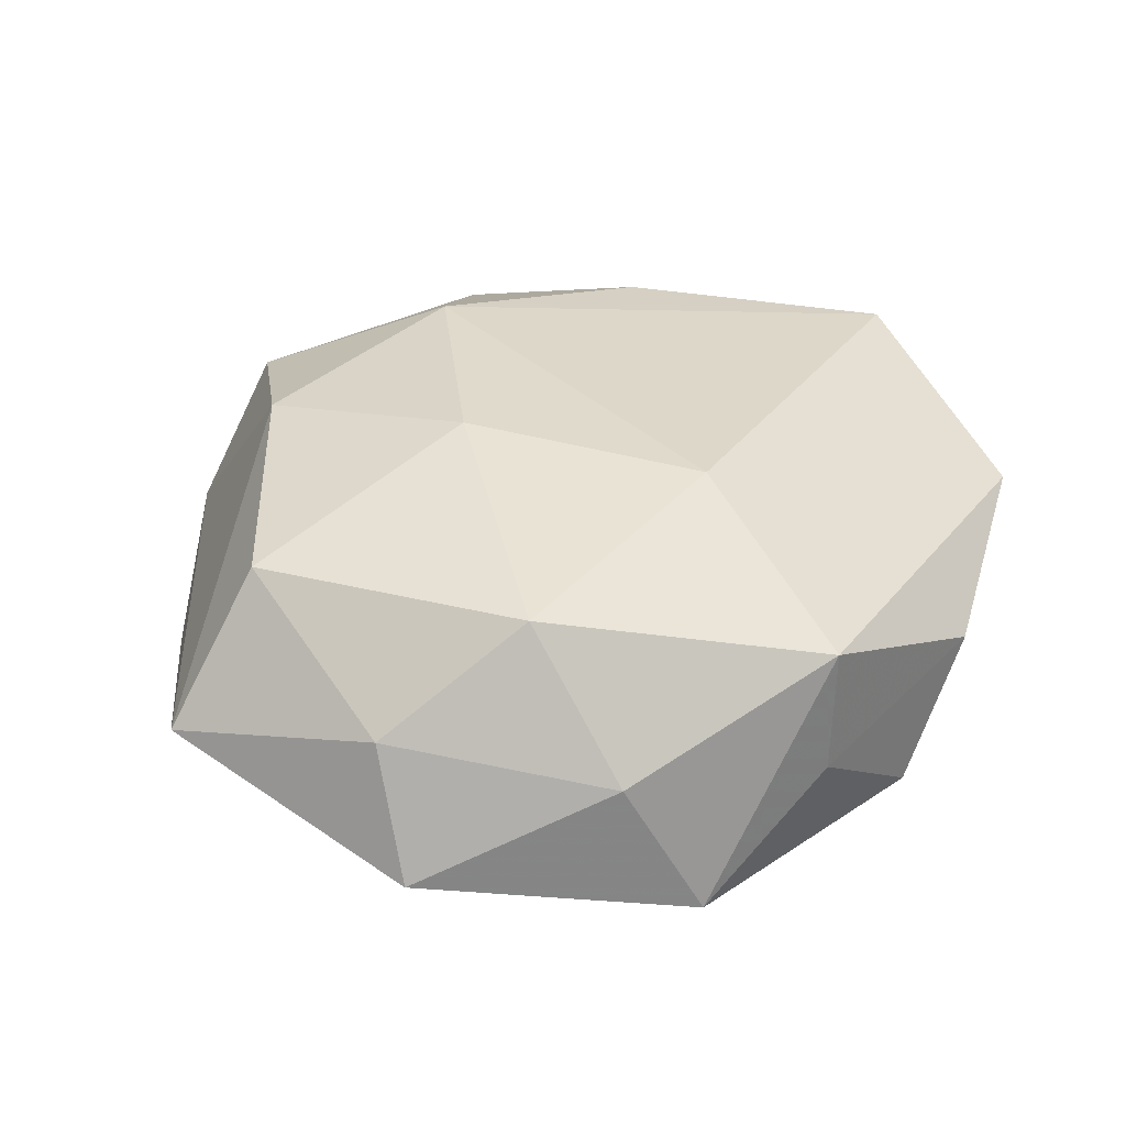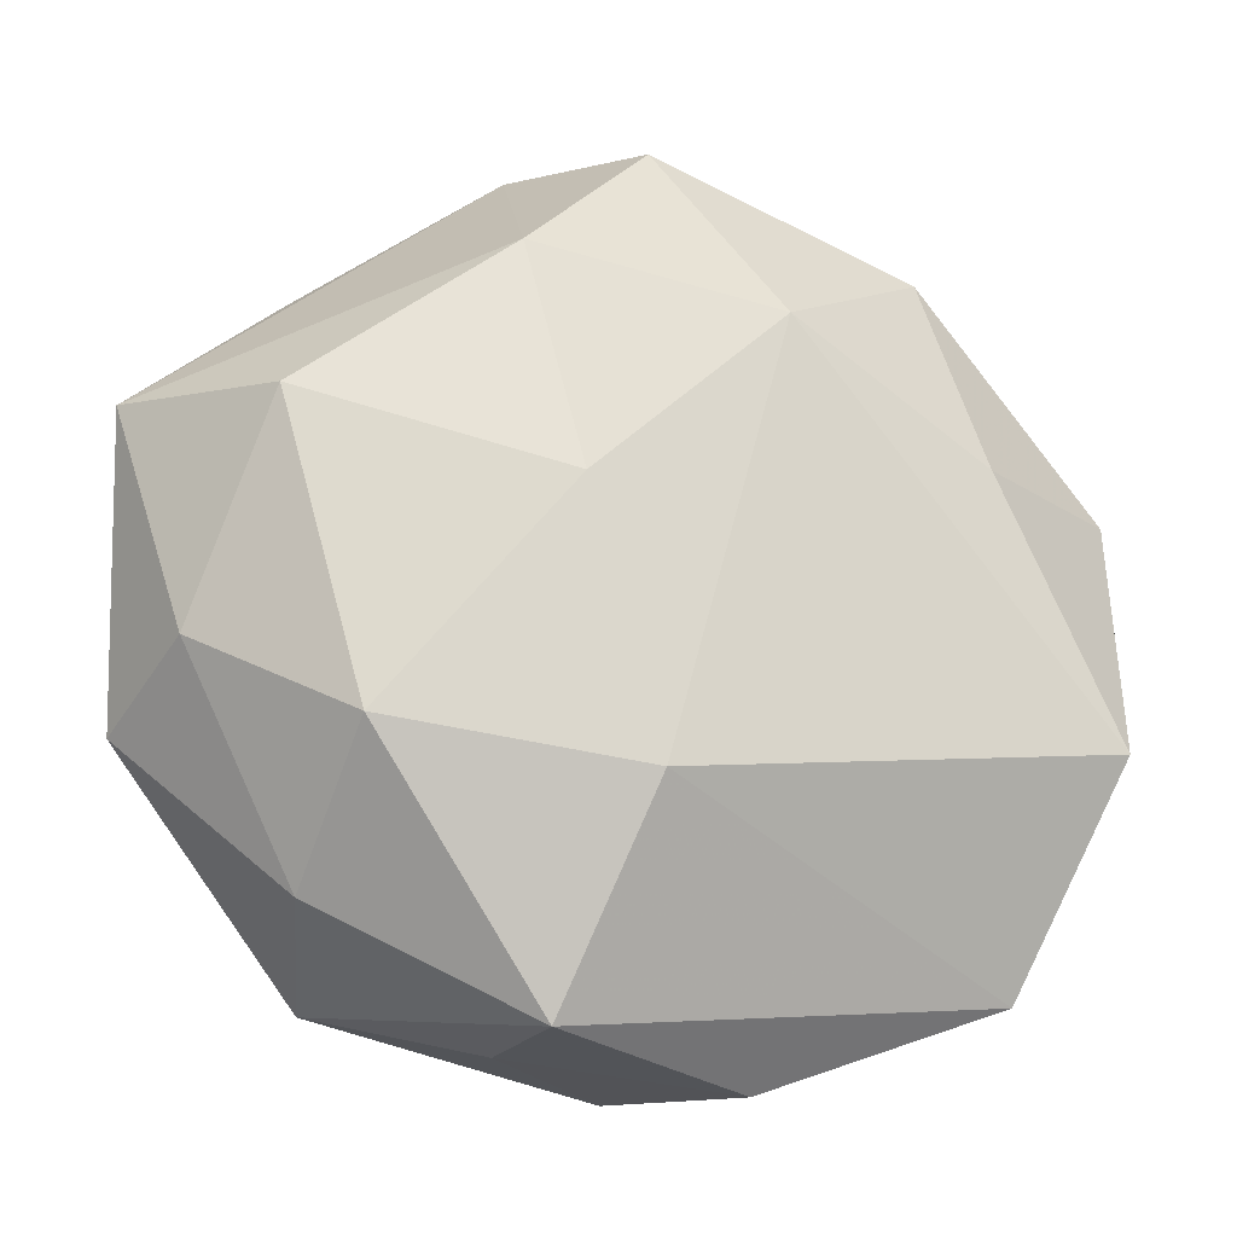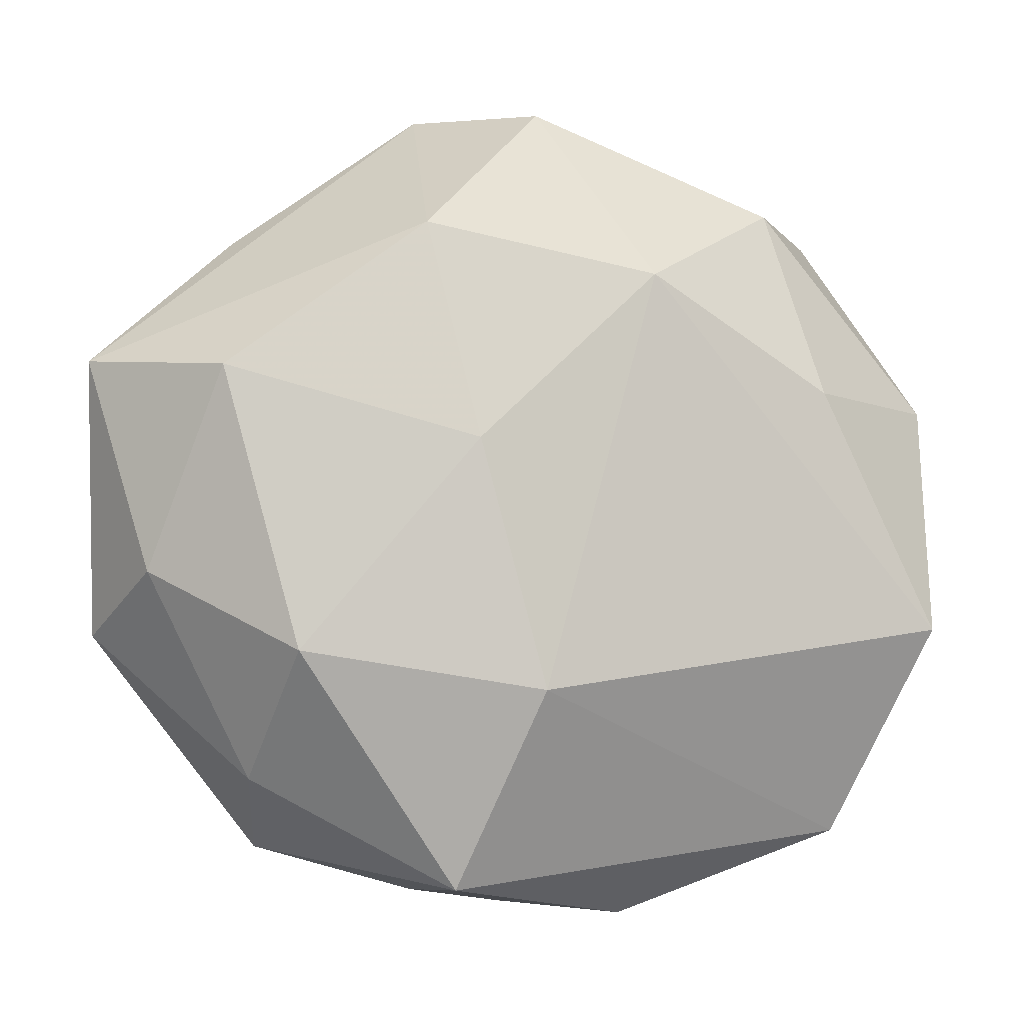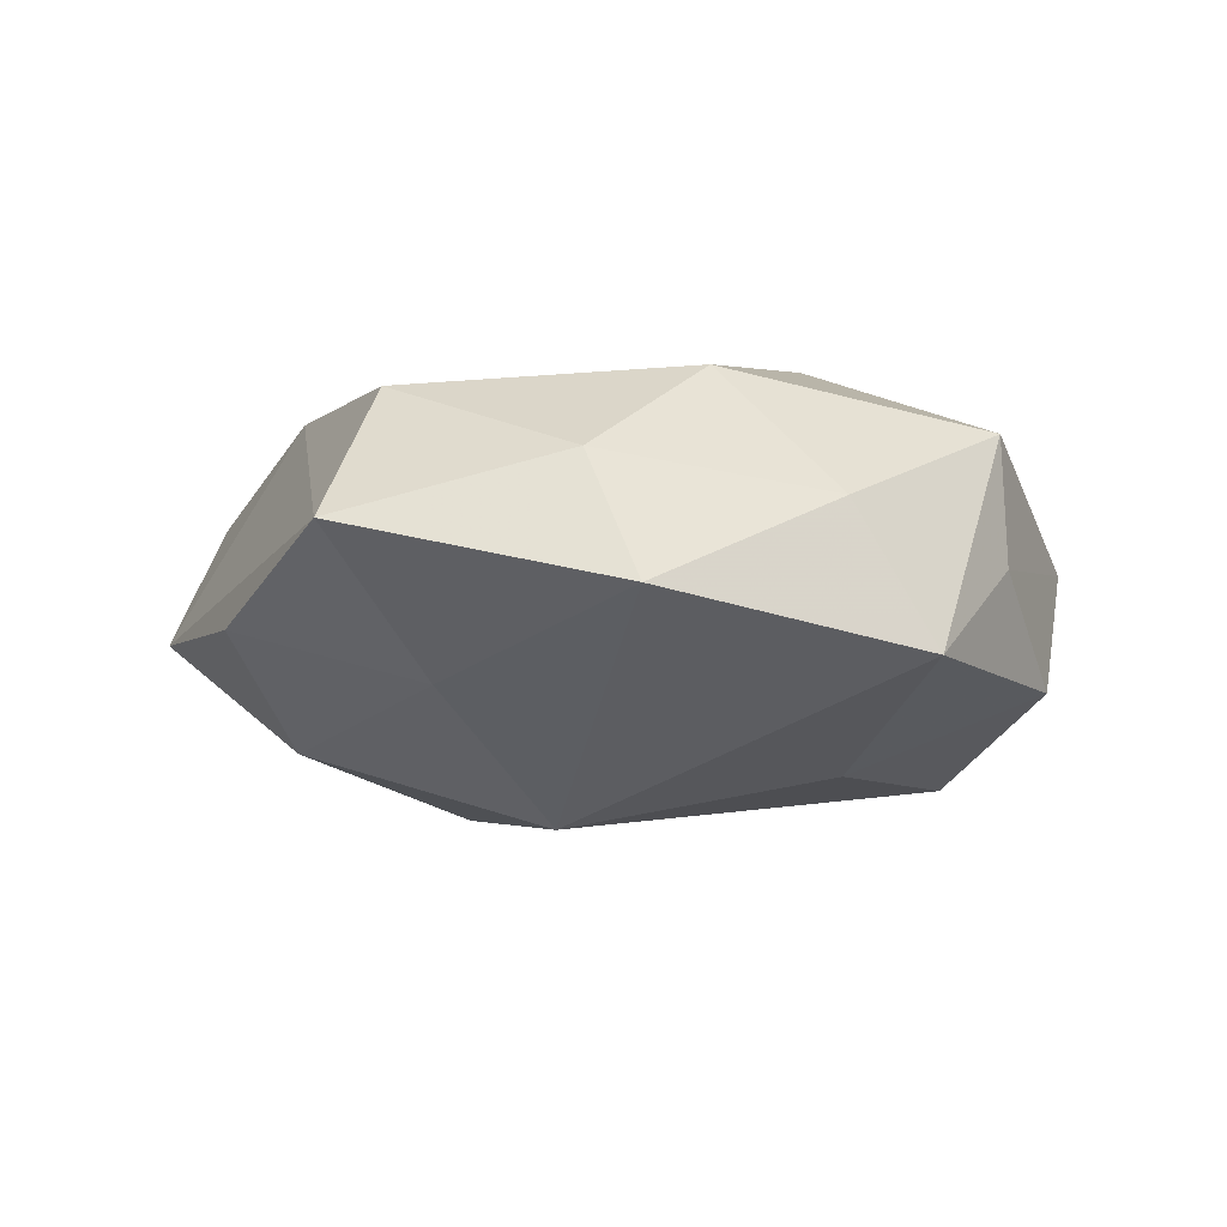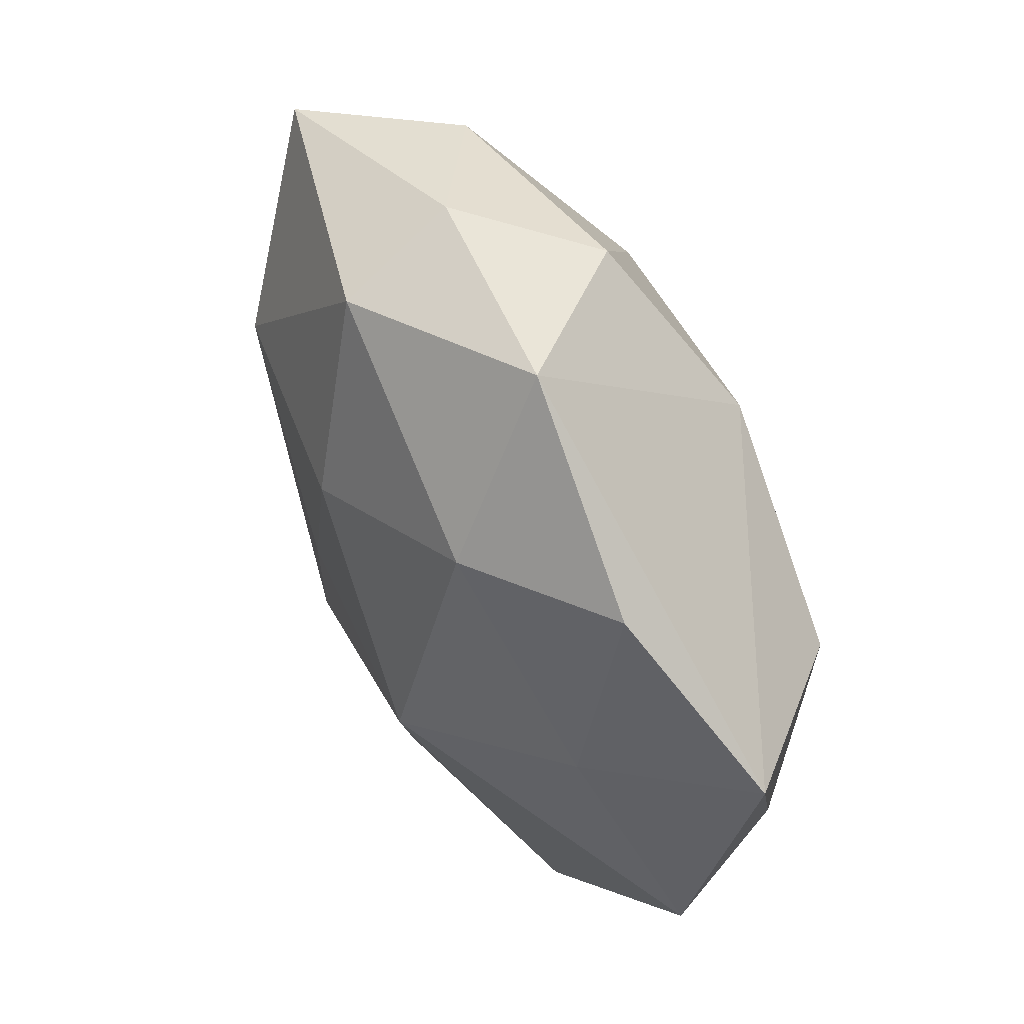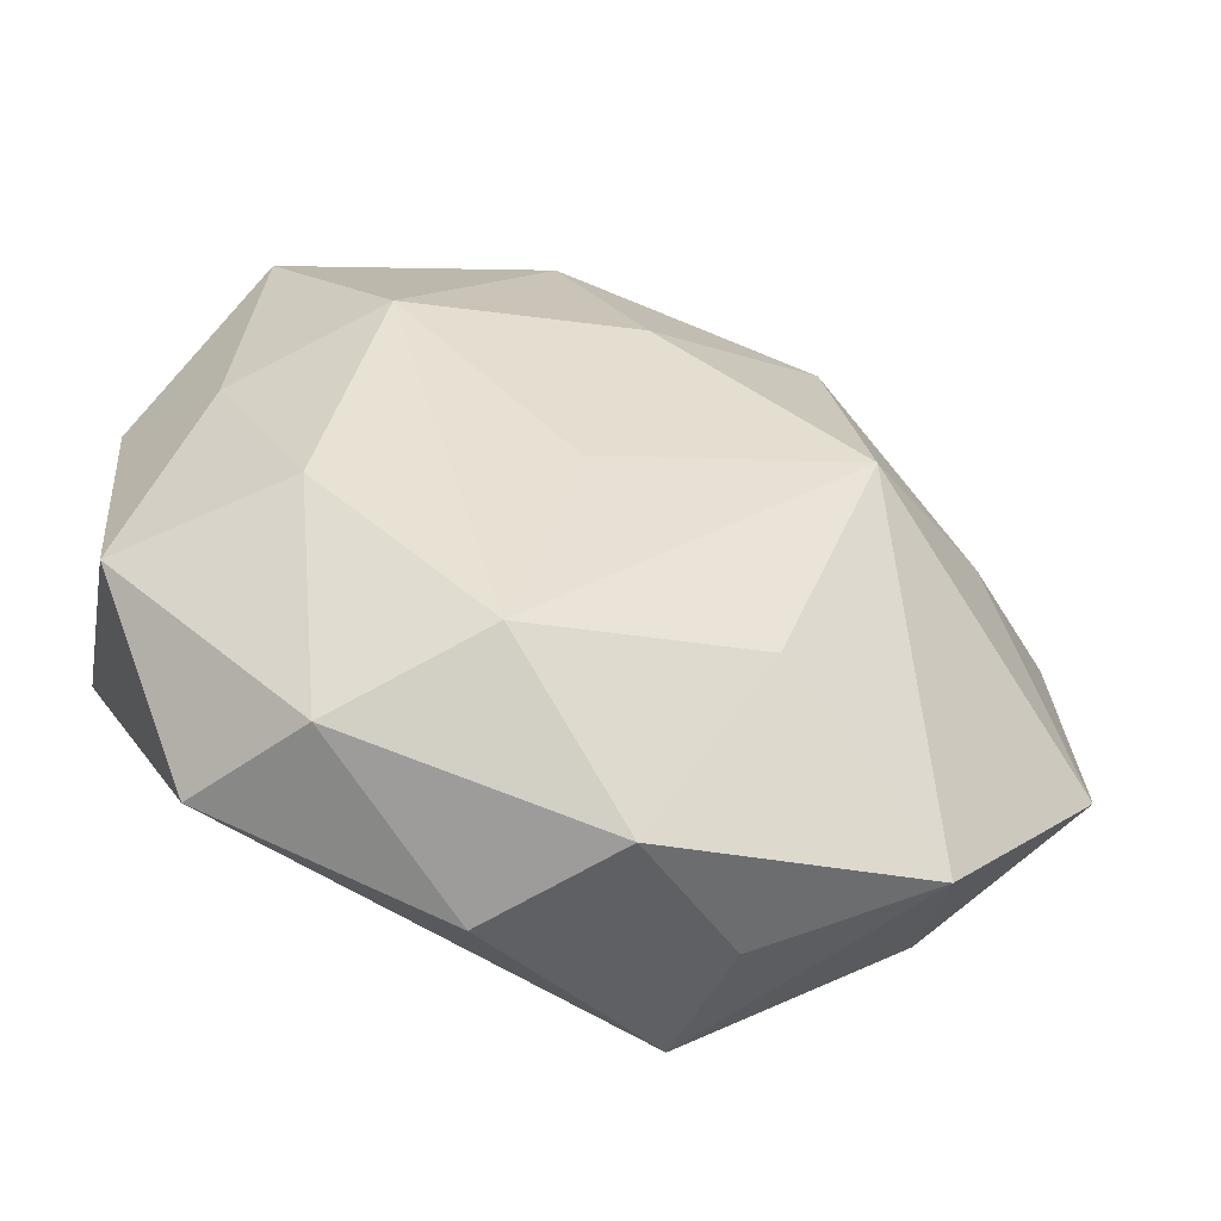
<metadata>
{"format":"obj","ext":"obj","renderer":"f3d","projection":"perspective","resolution":1024,"background":"white","views":[{"elev":38.4,"azim":-53.9,"up":"+Z"},{"elev":-17.8,"azim":-17.9,"up":"+Y"},{"elev":-5.3,"azim":-16.8,"up":"+Y"},{"elev":-8.6,"azim":-75.6,"up":"+Z"},{"elev":59.8,"azim":-119.1,"up":"+Y"},{"elev":-53.6,"azim":159.6,"up":"+Y"}]}
</metadata>
<code>
v -0.04922 0.01597 0.0013
v -0.01871 0.002451 -0.02421
v 0.02579 0.03479 0.008745
v 0.009495 0.03801 -0.01373
v 0.00873 0.02537 0.01925
v -0.03722 0.01413 0.01579
v 0.00256 0.01775 -0.0216
v -0.04755 -0.01315 -0.005349
v 0.03977 0.006625 -0.008046
v -0.004584 -0.01926 0.02278
v 0.03449 -0.03461 0.005637
v 0.009816 -0.04347 0.003102
v 0.04666 0.01348 0.004692
v 0.008797 -0.005979 -0.02078
v -0.01325 -0.04067 0.0001747
v 0.04325 -0.01214 0.0145
v 0.03006 0.01387 0.01537
v -0.01152 0.006704 0.02216
v -0.04355 -0.006866 0.007692
v 0.01205 0.04244 -0.0009424
v 0.03691 0.03456 -0.006189
v -0.0287 -0.03625 -0.0099
v -0.03257 0.03114 -0.005764
v -3.69e-05 -0.04286 -0.01024
v -0.009921 -0.0239 -0.01892
v -0.01612 0.02989 0.01754
v -0.03207 -0.02849 0.004435
v -0.001701 0.04421 0.009783
v -0.03519 0.009536 -0.01195
v 0.02674 0.01481 -0.01794
v 0.02703 -0.03592 -0.007517
v -0.01786 0.0292 -0.0162
v -0.01179 -0.04003 0.01373
v -0.02951 -0.01528 0.01787
v 0.04625 -0.01546 -0.002002
v -0.01211 0.04595 -0.004037
v 0.01459 -0.03015 -0.0185
v 0.03209 -0.01271 -0.01501
f 11 35 16
f 16 5 10
f 10 11 16
f 33 11 10
f 24 22 25
f 25 22 2
f 27 22 33
f 15 22 24
f 33 22 15
f 2 22 8
f 22 27 8
f 12 11 33
f 12 15 24
f 33 15 12
f 35 11 31
f 31 12 24
f 11 12 31
f 1 36 23
f 21 3 13
f 16 35 13
f 17 5 16
f 17 3 5
f 16 13 17
f 17 13 3
f 20 3 21
f 5 3 28
f 28 20 36
f 3 20 28
f 33 10 34
f 34 27 33
f 18 10 5
f 6 34 18
f 18 34 10
f 9 30 21
f 21 13 9
f 9 13 35
f 2 7 14
f 14 7 30
f 29 8 1
f 2 8 29
f 1 23 29
f 35 31 38
f 38 9 35
f 30 9 38
f 5 28 26
f 26 18 5
f 6 18 26
f 1 6 26
f 26 36 1
f 26 28 36
f 19 8 27
f 27 34 19
f 1 8 19
f 19 6 1
f 19 34 6
f 32 7 2
f 32 23 36
f 2 29 32
f 32 29 23
f 37 31 24
f 37 38 31
f 24 25 37
f 37 25 2
f 2 14 37
f 37 14 30
f 30 38 37
f 7 32 4
f 21 30 4
f 30 7 4
f 4 32 36
f 4 20 21
f 36 20 4

</code>
